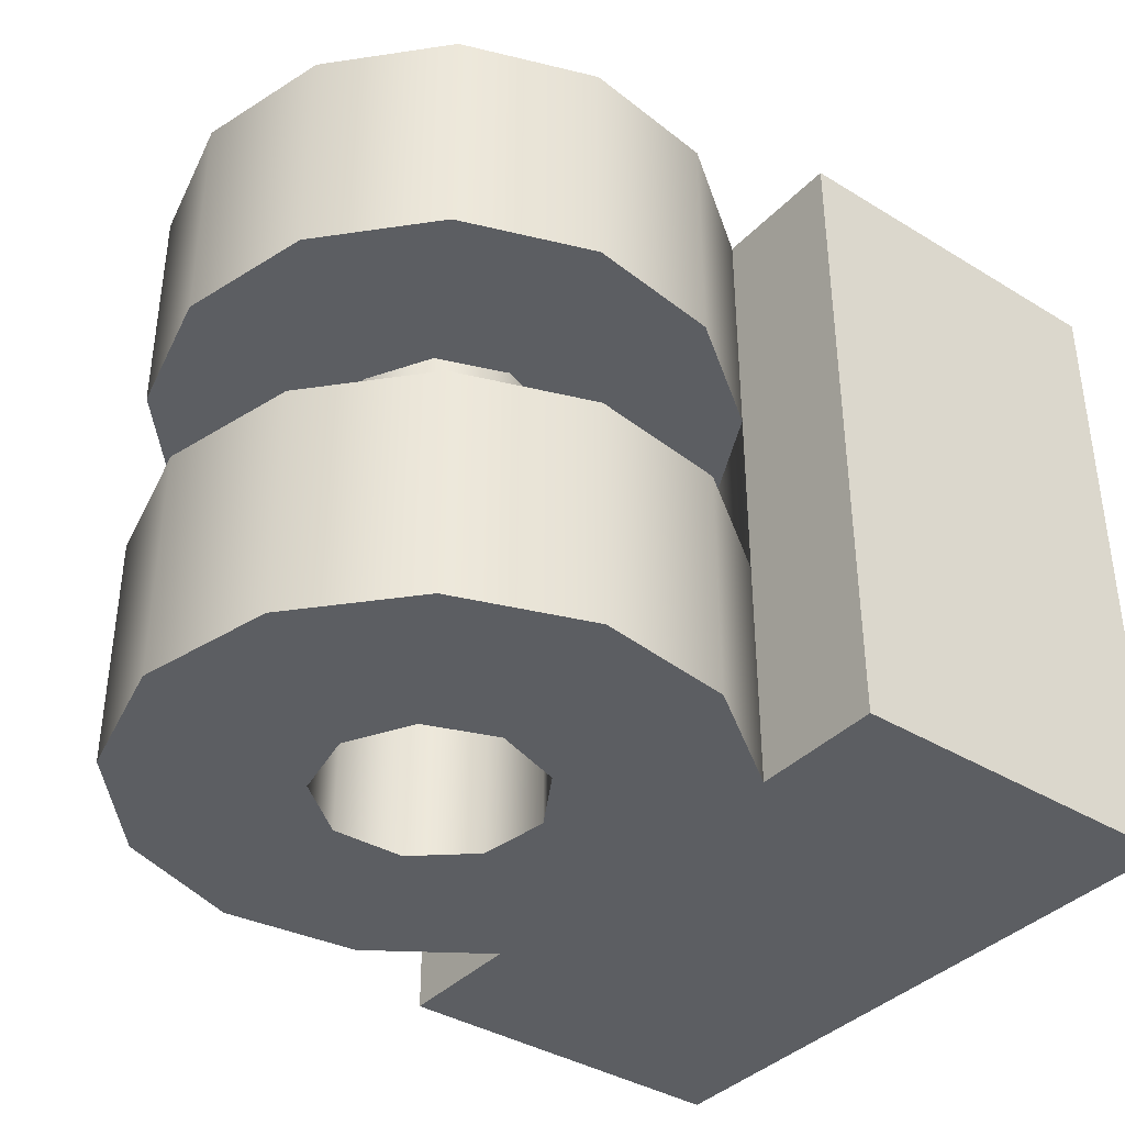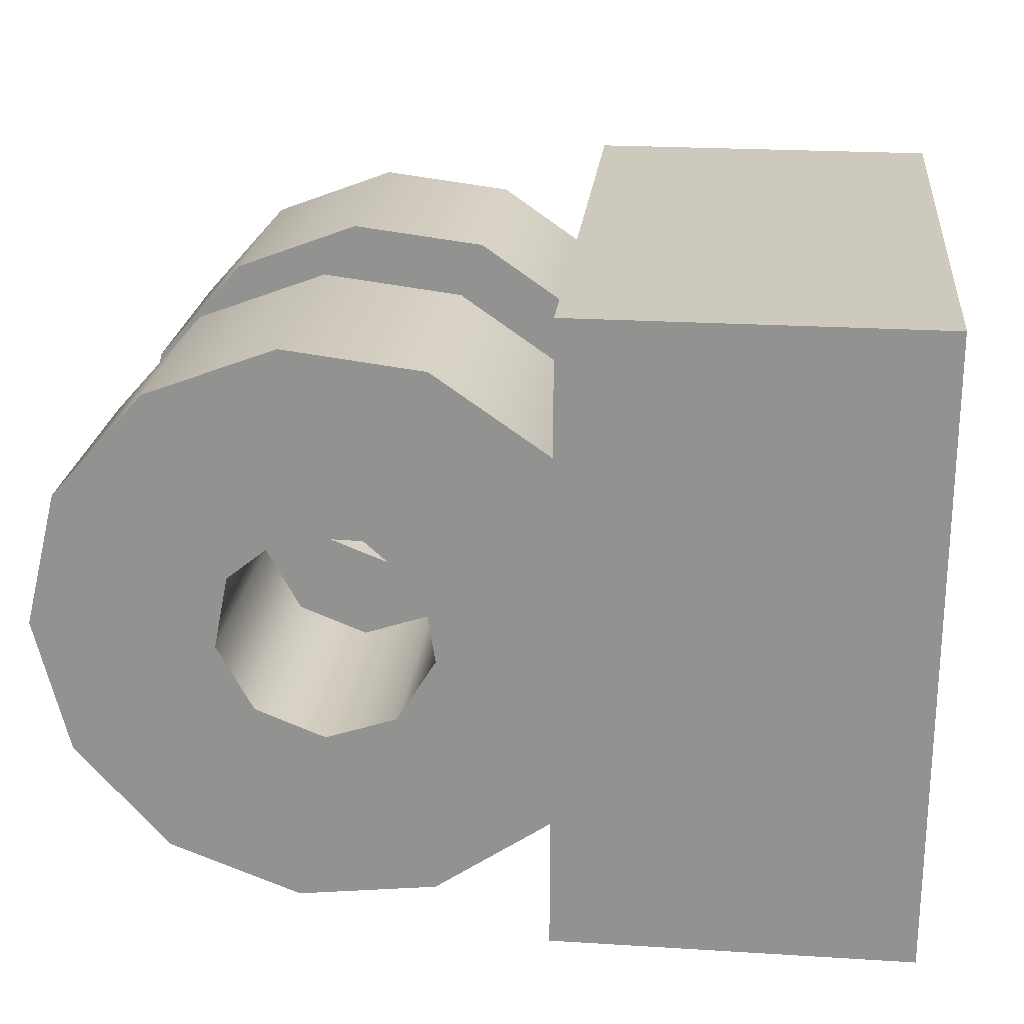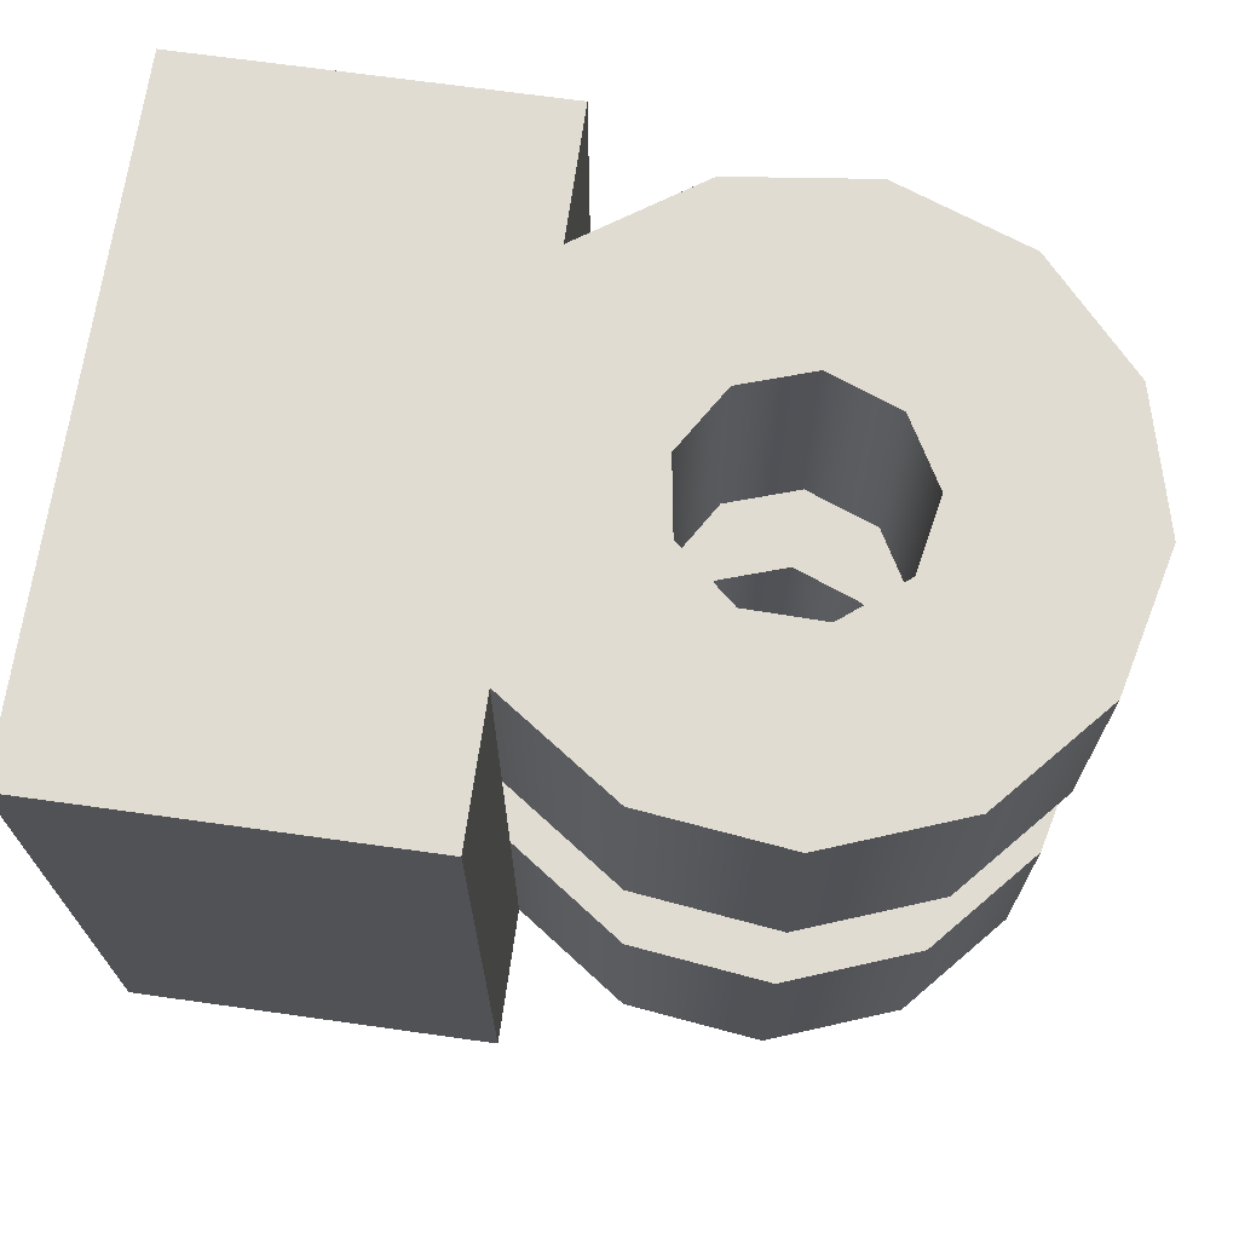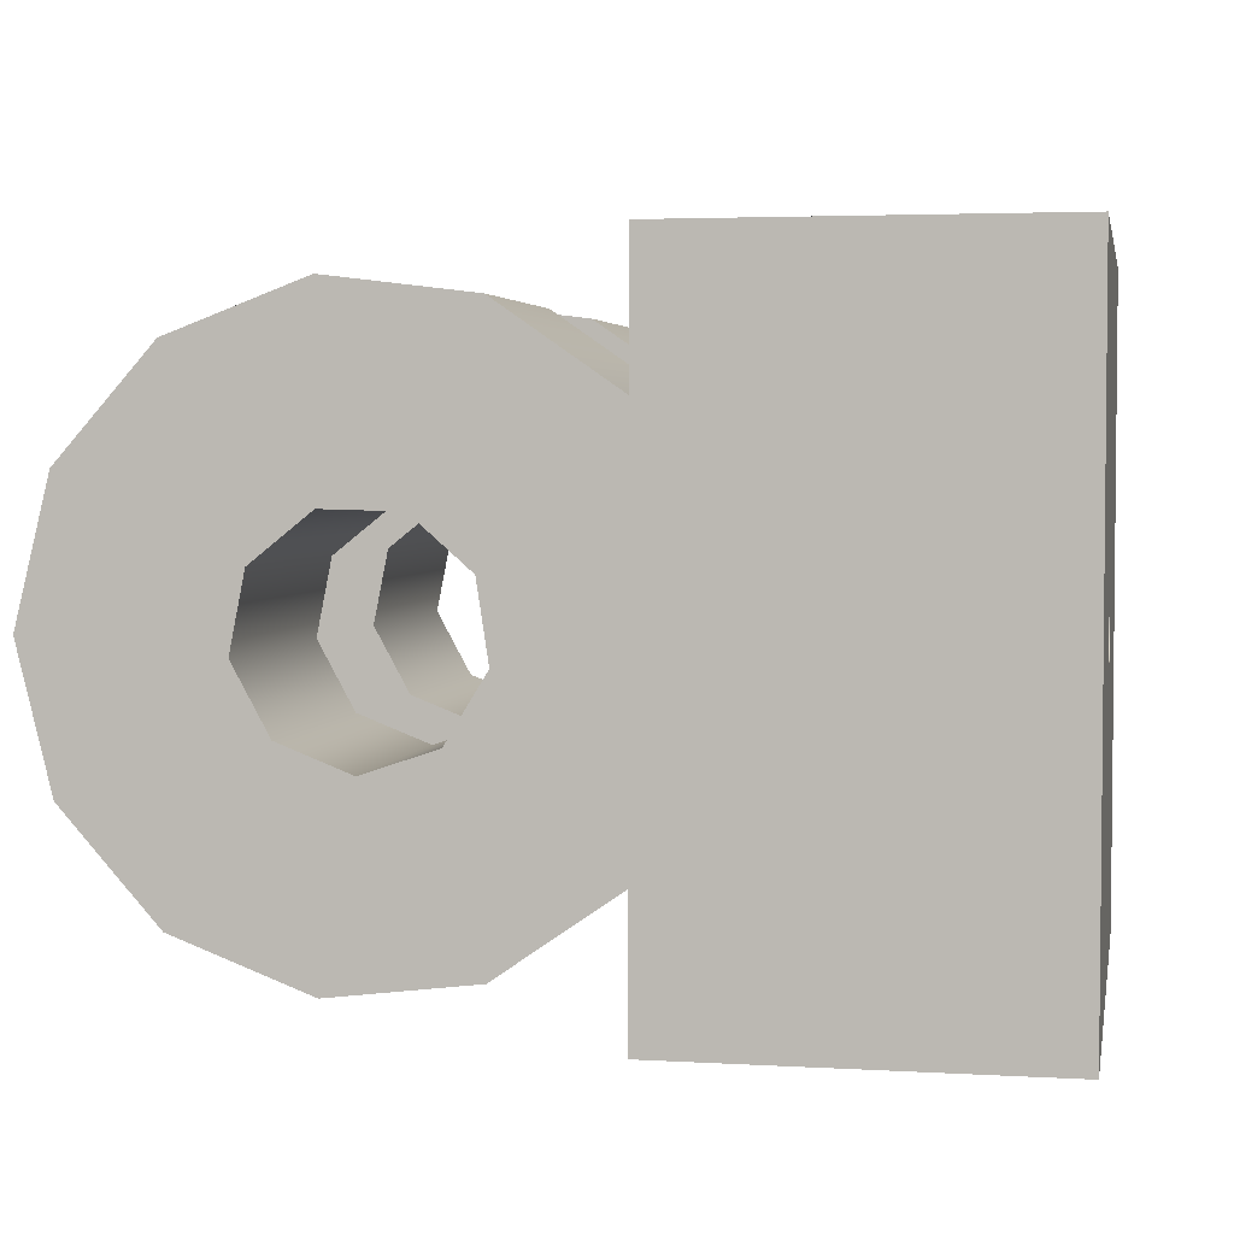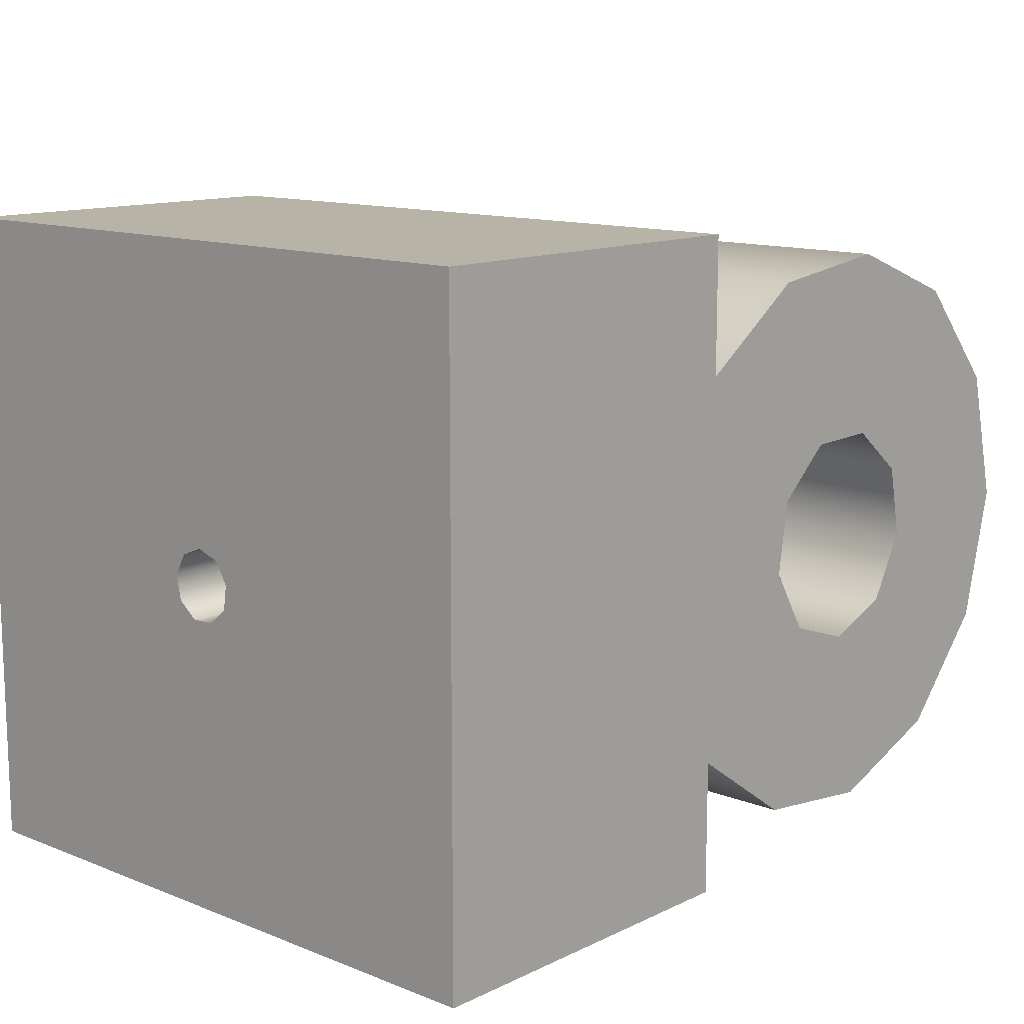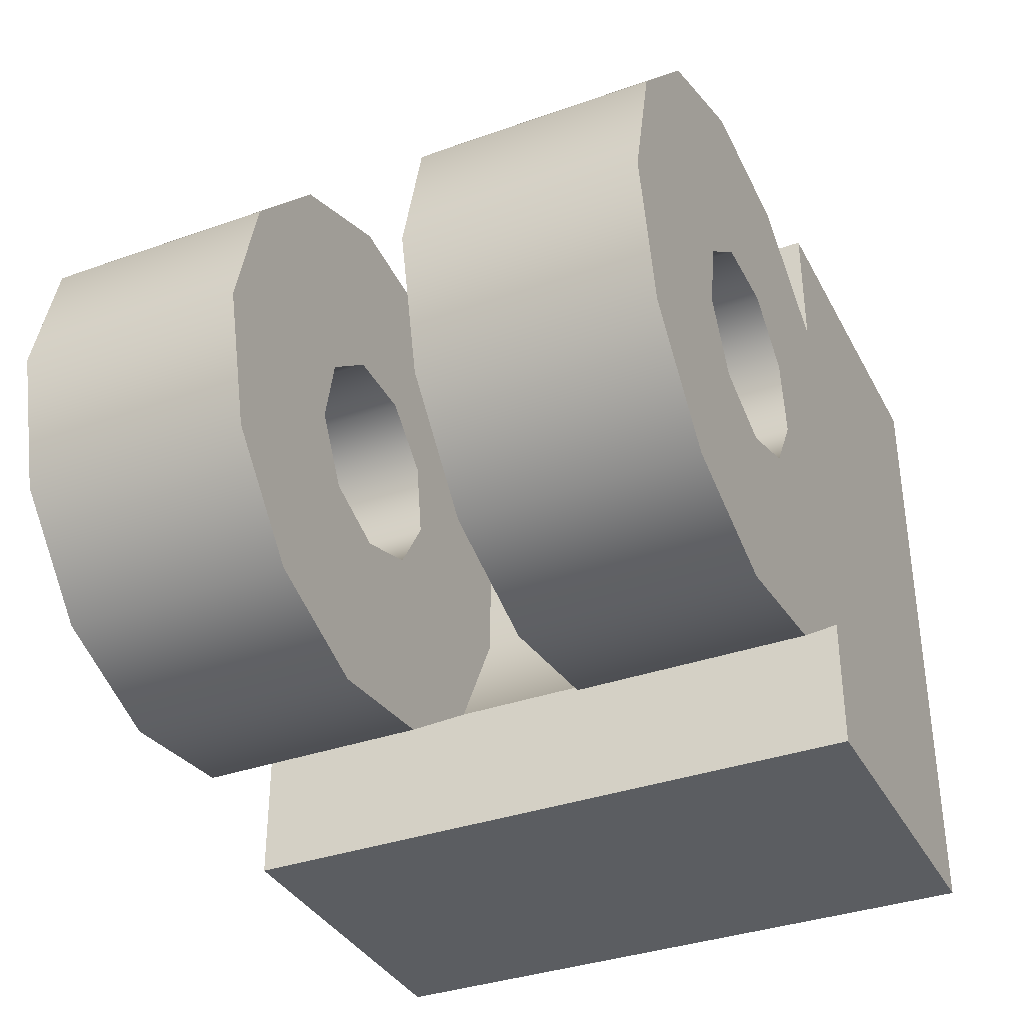
<metadata>
{"format":"obj","ext":"obj","renderer":"f3d","projection":"perspective","resolution":1024,"background":"white","views":[{"elev":-38.0,"azim":142.2,"up":"+Y"},{"elev":22.7,"azim":-173.9,"up":"+Z"},{"elev":69.1,"azim":8.0,"up":"+Y"},{"elev":3.5,"azim":-169.0,"up":"+Z"},{"elev":12.6,"azim":-47.7,"up":"+Z"},{"elev":-35.8,"azim":115.0,"up":"+Z"}]}
</metadata>
<code>
g Solid1
v 0 1.772 -1.772
v 0 1.772 1.772
v 1.969 1.772 -1.772
v 1.969 1.772 -1.042
v 1.969 1.772 1.042
v 1.969 1.772 1.772
v 2.571 1.772 -0.1162
v 2.589 1.772 -1.471
v 2.589 1.772 1.471
v 2.631 1.772 0.2831
v 2.781 1.772 -0.4612
v 2.935 1.772 0.55
v 3.164 1.772 -0.5904
v 3.337 1.772 -1.564
v 3.337 1.772 1.564
v 3.338 1.772 0.5595
v 3.54 1.772 -0.4433
v 3.654 1.772 0.3073
v 3.733 1.772 -0.0888
v 4.043 1.772 -1.297
v 4.043 1.772 1.297
v 4.544 1.772 -0.7325
v 4.544 1.772 0.7325
v 4.724 1.772 0
v 1.62 0.4921 -0.3757
v 1.62 0.4921 0.3757
v 1.969 0.4921 -1.042
v 1.969 0.4921 1.042
v 2.571 0.4921 -0.1162
v 2.589 0.4921 -1.471
v 2.589 0.4921 1.471
v 2.631 0.4921 0.2831
v 2.781 0.4921 -0.4612
v 2.935 0.4921 0.55
v 3.164 0.4921 -0.5904
v 3.337 0.4921 -1.564
v 3.337 0.4921 1.564
v 3.338 0.4921 0.5595
v 3.54 0.4921 -0.4433
v 3.654 0.4921 0.3073
v 3.733 0.4921 -0.0888
v 4.043 0.4921 -1.297
v 4.043 0.4921 1.297
v 4.544 0.4921 -0.7325
v 4.544 0.4921 0.7325
v 4.724 0.4921 0
v 0 0.1946 0.0296
v 0.3937 0.1946 0.0296
v 0 0.1681 -0.1024
v 0.3937 0.1681 -0.1024
v 0 0.1301 0.1478
v 0.3937 0.1301 0.1478
v 0 0.06294 -0.1865
v 0.3937 0.06294 -0.1865
v 0 0.004645 0.1968
v 0.3937 0.004645 0.1968
v 0 -0.07167 -0.1833
v 0.3937 -0.07167 -0.1833
v 0 -0.1229 0.1537
v 0.3937 -0.1229 0.1537
v 0 -0.1728 -0.09438
v 0.3937 -0.1728 -0.09438
v 0 -0.193 0.03875
v 0.3937 -0.193 0.03875
v 1.62 -0.4921 -0.3757
v 1.62 -0.4921 0.3757
v 1.969 -0.4921 -1.042
v 1.969 -0.4921 1.042
v 2.571 -0.4921 -0.1162
v 2.589 -0.4921 -1.471
v 2.589 -0.4921 1.471
v 2.631 -0.4921 0.2831
v 2.781 -0.4921 -0.4612
v 2.935 -0.4921 0.55
v 3.164 -0.4921 -0.5904
v 3.337 -0.4921 -1.564
v 3.337 -0.4921 1.564
v 3.338 -0.4921 0.5595
v 3.54 -0.4921 -0.4433
v 3.654 -0.4921 0.3073
v 3.733 -0.4921 -0.0888
v 4.043 -0.4921 -1.297
v 4.043 -0.4921 1.297
v 4.544 -0.4921 -0.7325
v 4.544 -0.4921 0.7325
v 4.724 -0.4921 0
v 0 -1.772 -1.772
v 0 -1.772 1.772
v 1.969 -1.772 -1.772
v 1.969 -1.772 -1.042
v 1.969 -1.772 1.042
v 1.969 -1.772 1.772
v 2.571 -1.772 -0.1162
v 2.589 -1.772 -1.471
v 2.589 -1.772 1.471
v 2.631 -1.772 0.2831
v 2.781 -1.772 -0.4612
v 2.935 -1.772 0.55
v 3.164 -1.772 -0.5904
v 3.337 -1.772 -1.564
v 3.337 -1.772 1.564
v 3.338 -1.772 0.5595
v 3.54 -1.772 -0.4433
v 3.654 -1.772 0.3073
v 3.733 -1.772 -0.0888
v 4.043 -1.772 -1.297
v 4.043 -1.772 1.297
v 4.544 -1.772 -0.7325
v 4.544 -1.772 0.7325
v 4.724 -1.772 0
f 64 48 62
f 62 48 50
f 62 50 58
f 58 50 54
f 48 64 52
f 52 64 60
f 52 60 56
f 2 55 88
f 88 55 59
f 88 59 63
f 1 47 2
f 2 47 51
f 2 51 55
f 87 53 1
f 1 53 49
f 1 49 47
f 88 63 87
f 87 63 61
f 87 61 57
f 57 53 87
f 2 5 1
f 1 5 4
f 1 4 3
f 2 6 5
f 9 12 5
f 5 12 10
f 5 10 7
f 9 15 12
f 12 15 16
f 16 15 21
f 16 21 23
f 16 23 18
f 18 23 24
f 18 24 19
f 19 24 22
f 19 22 17
f 17 22 20
f 17 20 13
f 13 20 14
f 13 14 8
f 13 8 11
f 11 8 4
f 11 4 7
f 7 4 5
f 1 3 87
f 87 3 89
f 29 7 32
f 32 7 10
f 32 10 34
f 34 10 12
f 34 12 38
f 38 12 16
f 38 16 40
f 40 16 18
f 40 18 41
f 41 18 19
f 41 19 39
f 39 19 17
f 39 17 35
f 35 17 13
f 35 13 33
f 33 13 11
f 33 11 29
f 29 11 7
f 90 67 94
f 94 67 70
f 94 70 76
f 94 76 100
f 100 76 82
f 100 82 106
f 106 82 84
f 106 84 108
f 108 84 86
f 108 86 110
f 110 86 85
f 110 85 109
f 109 85 83
f 109 83 107
f 107 83 77
f 107 77 101
f 101 77 71
f 101 71 95
f 95 71 68
f 95 68 91
f 68 66 28
f 28 66 26
f 26 66 65
f 26 65 25
f 25 65 27
f 27 65 67
f 71 74 68
f 68 74 72
f 68 72 66
f 66 72 69
f 66 69 65
f 65 69 67
f 67 69 73
f 67 73 70
f 70 73 75
f 70 75 76
f 76 75 82
f 82 75 79
f 82 79 84
f 84 79 81
f 84 81 86
f 86 81 80
f 86 80 85
f 85 80 83
f 83 80 78
f 83 78 77
f 77 78 74
f 77 74 71
f 74 98 72
f 72 98 96
f 72 96 69
f 69 96 93
f 69 93 73
f 73 93 97
f 73 97 75
f 75 97 99
f 75 99 79
f 79 99 103
f 79 103 81
f 81 103 105
f 81 105 80
f 80 105 104
f 80 104 78
f 78 104 102
f 78 102 74
f 74 102 98
f 26 32 28
f 28 32 34
f 28 34 31
f 31 34 37
f 37 34 38
f 37 38 43
f 43 38 40
f 43 40 45
f 45 40 46
f 46 40 41
f 46 41 44
f 44 41 39
f 44 39 42
f 42 39 35
f 42 35 36
f 36 35 30
f 30 35 33
f 30 33 27
f 27 33 29
f 27 29 25
f 25 29 26
f 26 29 32
f 91 68 92
f 92 68 28
f 92 28 6
f 6 28 5
f 27 4 30
f 30 4 8
f 30 8 14
f 30 14 36
f 36 14 20
f 36 20 42
f 42 20 22
f 42 22 44
f 44 22 24
f 44 24 46
f 46 24 23
f 46 23 45
f 45 23 21
f 45 21 43
f 43 21 15
f 43 15 37
f 37 15 9
f 37 9 31
f 31 9 5
f 31 5 28
f 3 27 89
f 89 27 67
f 89 67 90
f 3 4 27
f 89 90 87
f 87 90 91
f 87 91 88
f 88 91 92
f 94 97 90
f 90 97 93
f 90 93 91
f 91 93 96
f 91 96 98
f 97 94 99
f 99 94 100
f 99 100 106
f 99 106 103
f 103 106 108
f 103 108 105
f 105 108 110
f 105 110 104
f 104 110 109
f 104 109 102
f 102 109 107
f 102 107 101
f 102 101 98
f 98 101 95
f 98 95 91
f 6 2 92
f 92 2 88
f 63 62 61
f 61 62 58
f 61 58 57
f 57 58 54
f 57 54 53
f 53 54 50
f 53 50 49
f 49 50 48
f 49 48 47
f 47 48 52
f 47 52 51
f 51 52 56
f 51 56 55
f 55 56 60
f 55 60 59
f 59 60 64
f 59 64 63
f 63 64 62

</code>
